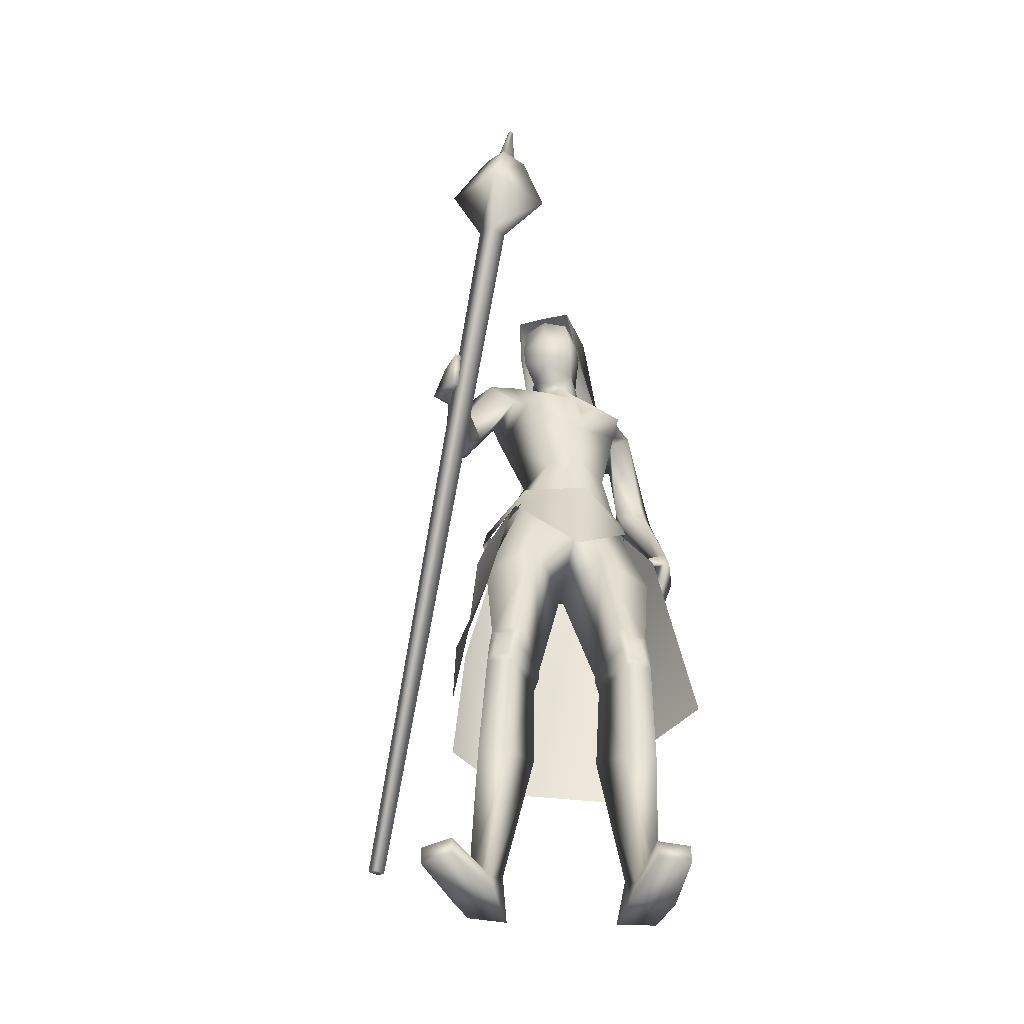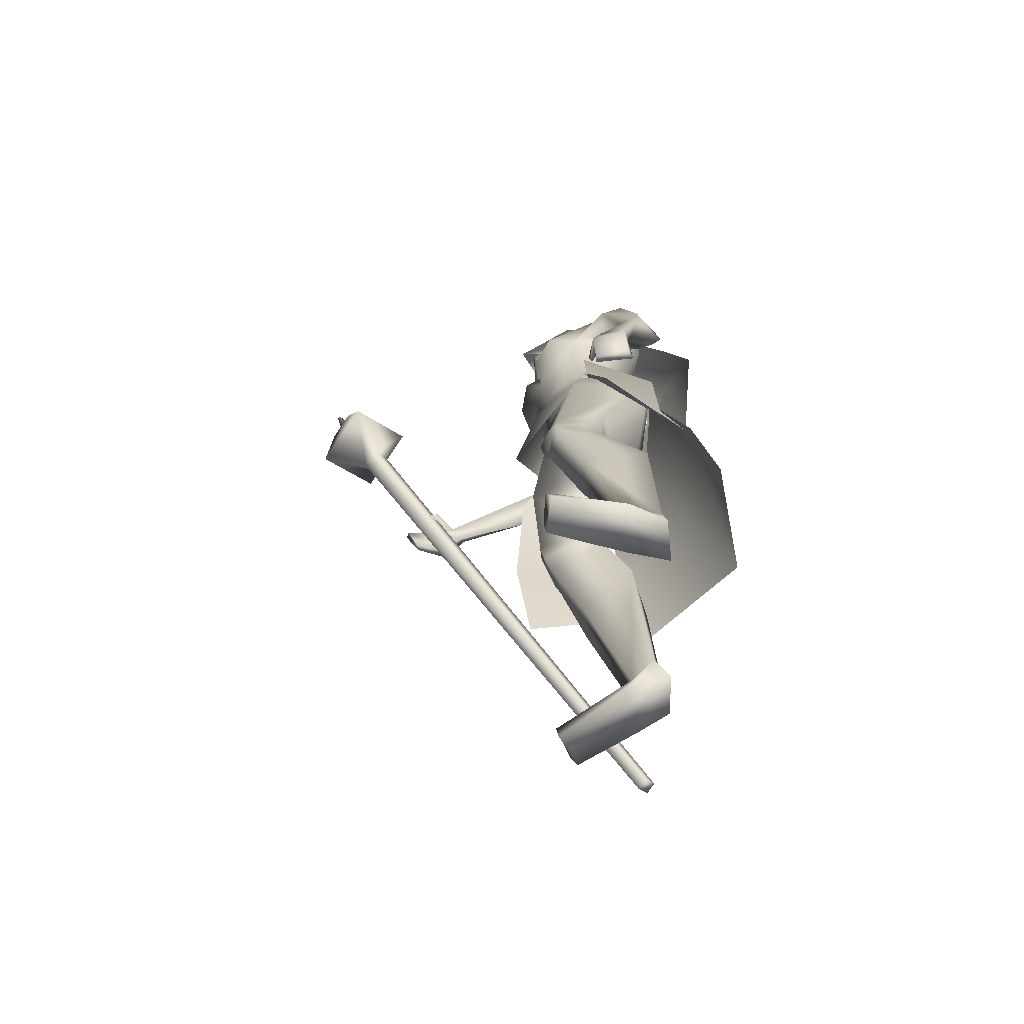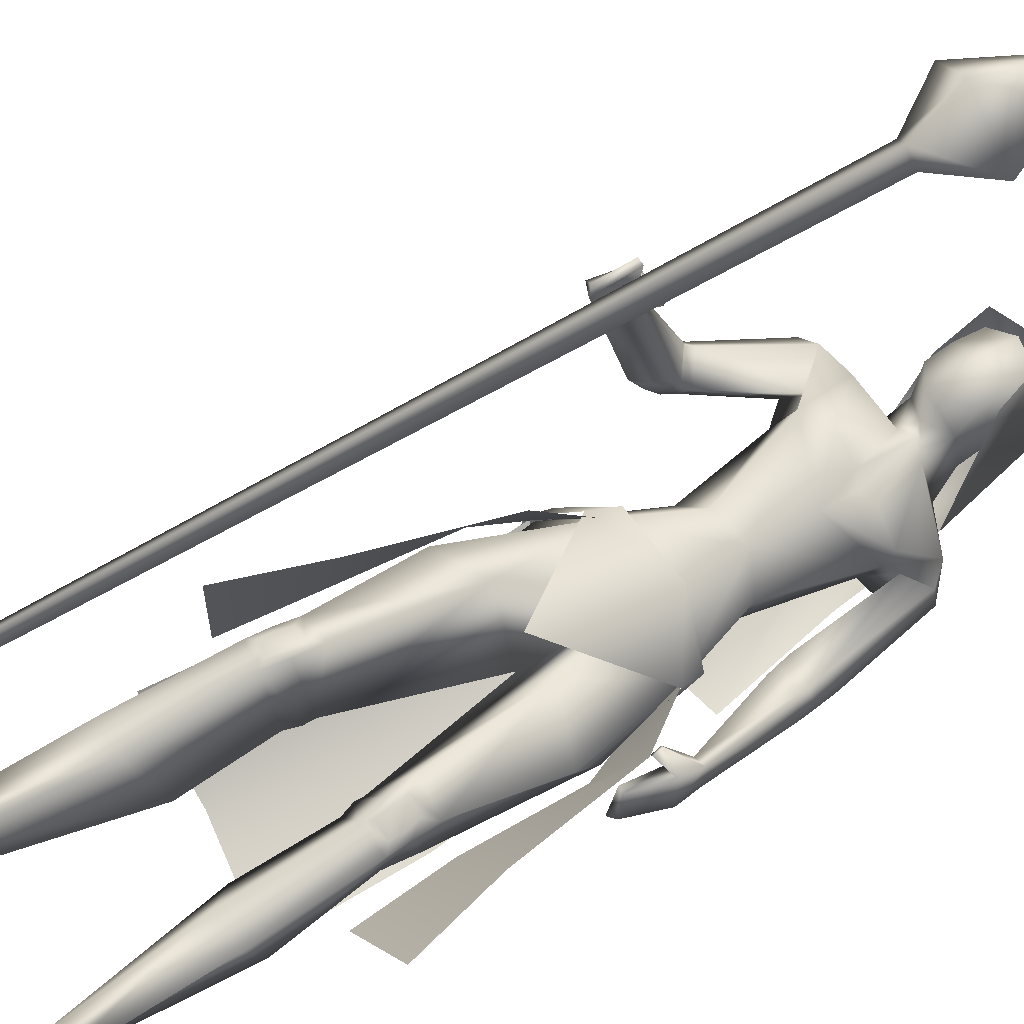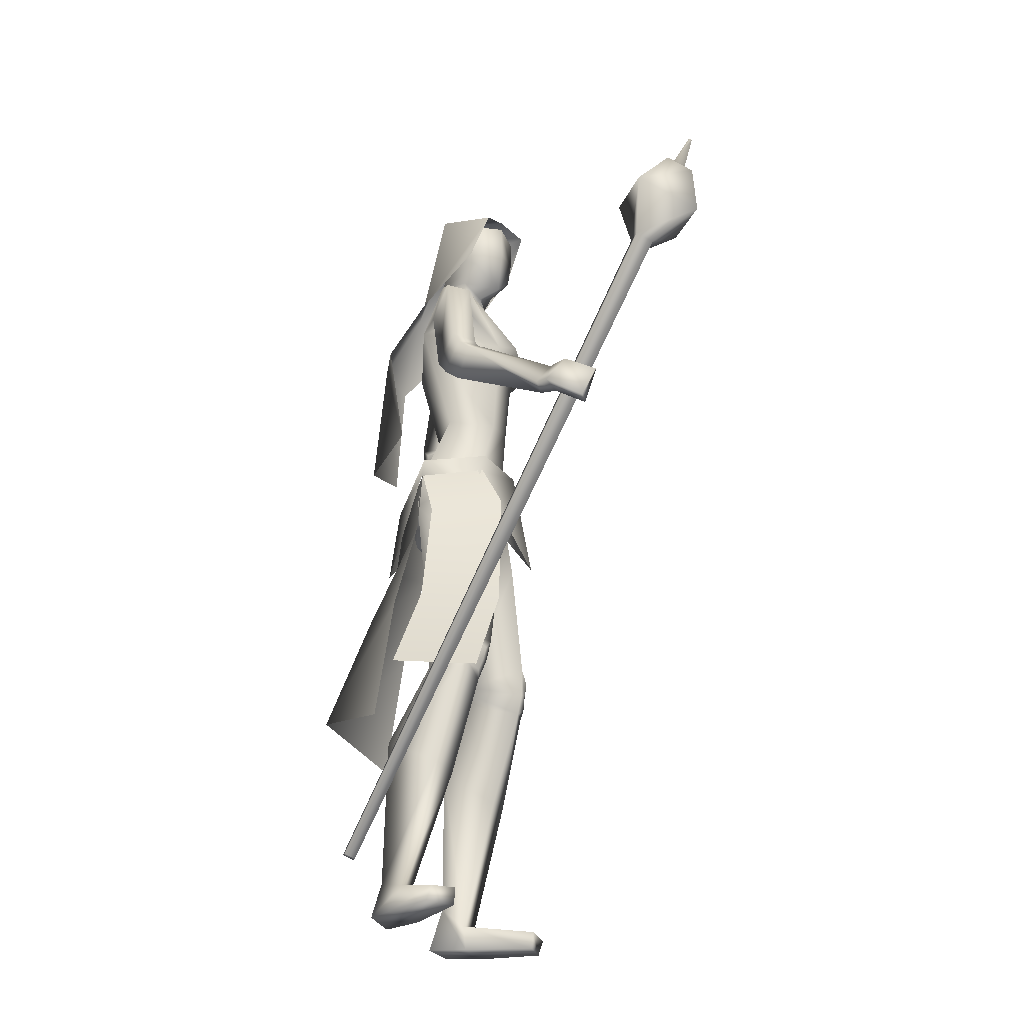
<metadata>
{"format":"obj","ext":"obj","renderer":"f3d","projection":"perspective","resolution":1024,"background":"white","views":[{"elev":-49.5,"azim":14.7,"up":"+Y"},{"elev":-70.5,"azim":109.7,"up":"+Y"},{"elev":46.6,"azim":55.0,"up":"+Z"},{"elev":-26.6,"azim":-49.9,"up":"+Y"}]}
</metadata>
<code>
o Cube_Cube.001
v -0.3683 -0.924 0.0253
v -0.3524 -0.9316 0.03535
v -0.364 -0.9344 0.05169
v -0.3799 -0.9268 0.04164
v -0.04095 0.3805 0.4727
v -0.01159 0.3665 0.4913
v -0.03314 0.3613 0.5215
v -0.06251 0.3753 0.5029
v -0.1098 0.4691 0.5474
v -0.001946 0.4177 0.6155
v 0.07719 0.4368 0.5047
v -0.03062 0.4881 0.4366
v 0.001688 0.5626 0.5218
v 0.04712 0.541 0.5505
v 0.01377 0.533 0.5972
v -0.03166 0.5546 0.5685
v -0.008403 0.558 0.5661
v 0.01227 0.5481 0.5792
v 0.02744 0.5518 0.5579
v 0.006771 0.5616 0.5448
v 0.0267 0.6273 0.5825
v 0.03207 0.6248 0.5859
v 0.02813 0.6238 0.5914
v 0.02277 0.6264 0.588
v 0.09984 -0.03632 -0.05244
v 0.04495 -0.06495 -0.1679
v 0.1676 -0.1397 -0.06244
v 0.08599 -0.1682 -0.1768
v 0.1153 -0.0527 -0.04376
v 0.1075 -0.01111 -0.05094
v 0.05355 -0.07845 -0.1757
v 0.05029 -0.03847 -0.1679
v -0.09852 -0.09361 -0.1174
v 0.04888 -0.2428 0.1238
v -0.02358 0.442 -0.1434
v 0.06404 0.4093 -0.09065
v -0.09224 0.4205 -0.06618
v -0.01909 0.6583 -0.0293
v 0.05136 0.6189 -0.01147
v -0.08954 0.6189 -0.01147
v -0.01909 0.608 0.09749
v 0.038 0.5883 0.1084
v -0.07618 0.5883 0.1084
v 0.0461 0.5056 0.06312
v -0.08428 0.5056 0.06312
v -0.07425 0.3017 -0.1944
v 0.01083 0.2859 -0.218
v -0.1333 0.2973 -0.1278
v -0.08988 0.03785 -0.2094
v 0.03624 0.07529 -0.2608
v -0.1371 0.07276 -0.08095
v 0.03177 0.4233 -0.0711
v -0.08913 0.4233 -0.0271
v -0.0351 0.4225 -0.06673
v 0.01858 0.4076 0.000164
v -0.03322 0.4076 0.01902
v 0.09019 0.3823 -0.1486
v -0.154 0.3864 0.04286
v 0.1069 0.3793 -0.08598
v -0.09956 0.3793 0.08257
v -0.0676 0.3648 -0.08056
v -0.07272 0.2325 -0.08667
v 0.01955 0.3136 -0.1599
v -0.152 0.2917 -0.01054
v 0.05217 0.2068 0.06217
v 0.1052 0.2734 -0.03466
v -0.05733 0.2521 0.1242
v 0.0462 0.1008 0.05505
v 0.079 0.08771 -0.005626
v -0.01926 0.08771 0.07683
v -0.04516 0.07155 -0.05382
v 0.03275 0.09003 -0.0878
v -0.09216 0.09003 0.017
v 0.1418 0.185 -0.1859
v -0.2231 0.2013 0.141
v 0.1353 0.1567 -0.1463
v -0.1864 0.187 0.1685
v 0.07609 0.1684 -0.2169
v -0.2089 0.1525 0.0881
v 0.0804 0.1521 -0.1485
v -0.1559 0.1613 0.1309
v 0.1517 0.1147 -0.1854
v -0.2224 0.152 0.1828
v 0.141 0.1163 -0.1464
v -0.185 0.1666 0.1877
v 0.09154 0.09712 -0.2129
v -0.2084 0.09768 0.1436
v 0.0906 0.1089 -0.1489
v -0.1577 0.1363 0.157
v 0.09977 -0.03618 -0.05465
v -0.0726 -0.03622 0.08809
v -0.0851 -0.1018 -0.1014
v 0.04586 -0.07125 -0.167
v -0.1724 -0.07125 0.01616
v 0.07655 -0.2159 0.04835
v -0.0424 -0.2256 0.1201
v -0.03356 -0.1956 -0.058
v 0.0757 -0.1426 -0.168
v -0.1698 -0.137 0.000914
v -0.07411 -0.1684 -0.08832
v 0.1494 -0.4304 0.007586
v -0.1361 -0.4354 0.1068
v 0.104 -0.4315 0.0527
v -0.07355 -0.4408 0.1194
v 0.03598 -0.4651 -0.03859
v -0.06789 -0.4644 0.003239
v 0.1223 -0.3992 -0.07605
v -0.1573 -0.3958 0.02507
v 0.1552 -0.5121 0.005495
v -0.1453 -0.5118 0.1054
v 0.1116 -0.5207 0.03428
v -0.0935 -0.5229 0.1051
v 0.04061 -0.5029 -0.04669
v -0.07883 -0.507 -0.001848
v 0.1222 -0.5003 -0.06418
v -0.1561 -0.5004 0.029
v 0.1494 -0.9999 -0.0996
v -0.2314 -0.997 0.01157
v 0.07367 -0.9985 -0.06902
v -0.1503 -1.001 0.009374
v 0.03598 -0.9977 -0.131
v -0.1516 -1.002 -0.06875
v 0.1042 -1 -0.147
v -0.2176 -0.9959 -0.04609
v 0.08402 -0.9481 -0.08533
v -0.1613 -0.9494 -0.002131
v 0.125 -0.9425 -0.09051
v -0.1995 -0.9415 0.01174
v 0.05821 -0.9143 -0.1183
v -0.1529 -0.9169 -0.04627
v 0.09029 -0.928 -0.1391
v -0.1923 -0.9272 -0.04624
v 0.203 -0.9731 0.0219
v -0.2517 -0.9731 0.1362
v 0.1491 -0.9674 0.04243
v -0.1944 -0.9674 0.1421
v 0.1476 -0.9991 0.03876
v -0.1938 -0.9991 0.1382
v 0.2023 -0.9991 0.01122
v -0.2539 -0.9991 0.1257
v 0.167 -0.1843 -0.1529
v -0.1432 -0.01364 0.4148
v 0.1778 -0.1865 -0.08991
v -0.128 0.04413 0.4376
v 0.1512 -0.1917 -0.1572
v -0.1285 -0.0231 0.4103
v 0.1664 -0.1847 -0.08658
v -0.1186 0.04594 0.4303
v 0.1885 -0.0676 -0.1109
v -0.1601 0.06924 0.3484
v 0.1827 -0.06615 -0.1566
v -0.1755 0.03508 0.3245
v 0.1565 -0.07516 -0.1603
v -0.1606 0.01568 0.3253
v 0.166 -0.06841 -0.1139
v -0.1477 0.05722 0.34
v 0.03938 -0.05167 0.04693
v 0.1548 -0.2407 -0.03316
v -0.1535 -0.2427 0.09274
v 0.1972 -0.1166 -0.09328
v -0.1641 0.06972 0.389
v 0.1896 -0.1141 -0.1559
v -0.1941 0.01741 0.365
v 0.1547 -0.1231 -0.1575
v -0.1662 0.001993 0.367
v 0.168 -0.1164 -0.09464
v -0.1447 0.06032 0.379
v 0.1565 -0.1292 -0.07718
v -0.1006 0.05769 0.3716
v 0.1608 -0.1297 -0.07499
v -0.1012 0.06014 0.3757
v 0.1543 -0.1115 -0.07354
v -0.1082 0.07005 0.3606
v 0.1588 -0.1121 -0.07093
v -0.1086 0.07279 0.3651
v 0.02122 -0.6497 -0.0861
v -0.09175 -0.6538 -0.04365
v 0.1052 -0.6496 -0.1391
v -0.1908 -0.6489 -0.04093
v 0.1466 -0.704 -0.03677
v -0.1709 -0.7031 0.06773
v 0.09115 -0.7062 -0.01343
v -0.1121 -0.7083 0.05629
v 0.1212 0.3628 -0.1536
v -0.1877 0.3596 0.09022
v 0.1257 0.3522 -0.1091
v -0.143 0.3578 0.1137
v 0.08699 0.327 -0.09731
v -0.0976 0.3329 0.07877
v 0.06529 0.3252 -0.1777
v -0.1612 0.312 0.02521
v 0.08883 0.2685 0.06293
v 0.04654 0.2685 0.09841
v 0.1273 0.2704 0.01618
v -0.006171 0.2704 0.1282
v 0.146 0.1491 -0.1877
v -0.2259 0.1725 0.1593
v 0.1378 0.1346 -0.148
v -0.1882 0.171 0.1782
v 0.08283 0.1337 -0.217
v -0.2117 0.1242 0.1106
v 0.08508 0.1293 -0.1502
v -0.1592 0.1445 0.143
v 0.03536 -0.4795 -0.03904
v -0.06909 -0.484 0.001308
v 0.1268 -0.4469 -0.06505
v -0.1578 -0.4468 0.03019
v 0.1548 -0.476 0.008816
v -0.1414 -0.4758 0.1075
v 0.1081 -0.4823 0.04749
v -0.08139 -0.4849 0.1137
v 0.1214 -0.4816 0.04369
v -0.0945 -0.4835 0.1179
v 0.1473 -0.478 0.02208
v -0.1279 -0.4784 0.1144
v 0.1236 -0.5056 0.03563
v -0.102 -0.5072 0.1128
v 0.1473 -0.5012 0.01929
v -0.1306 -0.5014 0.1123
v 0.1217 -0.4572 0.04936
v -0.09045 -0.4592 0.1225
v 0.1443 -0.4551 0.02655
v -0.1217 -0.4557 0.1161
v 0.08041 0.1295 -0.1645
v -0.1679 0.1379 0.1335
v 0.07912 0.132 -0.2029
v -0.1981 0.1262 0.1149
v 0.08461 0.114 -0.1648
v -0.1682 0.1297 0.1443
v 0.08484 0.1088 -0.1994
v -0.1956 0.1096 0.1361
v 0.07681 0.1468 -0.1656
v -0.168 0.1501 0.1215
v 0.07483 0.1531 -0.2023
v -0.1967 0.1417 0.1012
v 0.001045 0.4076 0.03257
v 0.05273 0.2637 0.06284
v -0.01909 0.4877 -0.05869
v 0.01841 0.4728 -0.04354
v -0.05659 0.4728 -0.04354
v -0.01909 0.5604 -0.07972
v 0.03929 0.5295 0.003579
v -0.07747 0.5295 0.003579
v 0.03536 0.6167 -0.003812
v -0.07354 0.6167 -0.003812
v -0.01909 0.6312 -0.006967
v 0.02505 0.4539 0.02854
v -0.06323 0.4539 0.02854
v -0.01909 0.4309 0.0349
v 0.02804 0.5763 0.08504
v -0.06621 0.5763 0.08504
v -0.01909 0.5904 0.09734
v 0.03451 0.4801 0.07115
v -0.07269 0.4801 0.07115
v -0.01909 0.4329 0.0887
v 0.2258 -0.532 -0.1089
v 0.08034 -0.5236 -0.2134
v -0.2412 -0.5045 0.0122
v -0.1857 -0.5376 0.1795
v -0.1839 -0.1676 0.05414
v -0.08518 -0.1417 0.1549
v -0.1732 -0.06495 0.01511
v -0.07212 -0.03643 0.08789
v 0.05697 -0.007554 0.06789
v -0.1105 -0.2412 -0.1317
v -0.1741 -0.03847 0.02037
v -0.1823 -0.07845 0.02223
v -0.06883 -0.01111 0.09702
v -0.09081 -0.05378 0.09499
v -0.186 -0.5663 -0.2225
v 0.01944 -0.6093 -0.2504
v -0.1008 -0.236 -0.1209
v 0.0365 -0.1897 -0.1713
v -0.09136 -0.1049 -0.1096
v 0.05016 -0.07505 -0.171
v -0.1763 -0.07505 0.01908
v -0.1743 -0.1897 0.005567
v -0.2492 -0.6093 -0.02496
v -0.1338 -0.3482 -0.1602
v 0.03357 -0.3709 -0.2211
v -0.2228 -0.3709 -0.005963
v 0.04301 0.5731 -0.000117
v -0.08119 0.5731 -0.000117
v -0.01909 0.5958 -0.04334
v 0.03607 0.5282 0.0781
v -0.07425 0.5282 0.0781
v -0.01909 0.5225 0.09965
v 0.038 0.5883 0.1084
v 0.2019 -0.3736 -0.07128
v 0.08514 -0.369 -0.1777
v -0.2022 -0.3587 0.04752
v -0.1257 -0.3806 0.1851
f 1 2 3
f 1 3 4
f 1 5 6
f 1 6 2
f 2 6 7
f 2 7 3
f 3 7 8
f 3 8 4
f 5 1 4
f 5 4 8
f 5 8 9
f 5 9 12
f 8 7 10
f 8 10 9
f 7 6 11
f 7 11 10
f 6 5 12
f 6 12 11
f 11 12 13
f 11 13 14
f 10 11 14
f 10 14 15
f 9 10 15
f 9 15 16
f 12 9 16
f 12 16 13
f 13 16 17
f 13 17 20
f 16 15 18
f 16 18 17
f 15 14 19
f 15 19 18
f 14 13 20
f 14 20 19
f 19 20 21
f 19 21 22
f 18 19 22
f 18 22 23
f 17 18 23
f 17 23 24
f 20 17 24
f 20 24 21
f 21 24 23
f 21 23 22
f 26 25 27
f 26 27 28
f 29 31 32
f 29 32 30
f 31 265 33
f 31 33 32
f 29 30 264
f 29 264 34
f 36 35 38
f 36 38 39
f 38 35 37
f 38 37 40
f 39 38 41
f 39 41 42
f 41 38 40
f 41 40 43
f 36 39 42
f 36 42 44
f 43 40 37
f 43 37 45
f 35 36 47
f 35 47 46
f 48 37 35
f 48 35 46
f 46 47 50
f 46 50 49
f 51 48 46
f 51 46 49
f 52 55 59
f 52 59 57
f 60 56 53
f 60 53 58
f 52 57 61
f 52 61 54
f 61 58 53
f 61 53 54
f 61 57 63
f 61 63 62
f 64 58 61
f 64 61 62
f 66 65 68
f 66 68 69
f 68 65 67
f 68 67 70
f 62 63 72
f 62 72 71
f 73 64 62
f 73 62 71
f 63 66 69
f 63 69 72
f 70 67 64
f 70 64 73
f 71 72 93
f 71 93 92
f 94 73 71
f 94 71 92
f 72 69 90
f 72 90 93
f 91 70 73
f 91 73 94
f 93 98 100
f 93 100 92
f 100 99 94
f 100 94 92
f 117 119 121
f 117 121 123
f 122 120 118
f 122 118 124
f 129 121 119
f 129 119 125
f 120 122 130
f 120 130 126
f 131 123 121
f 131 121 129
f 122 124 132
f 122 132 130
f 127 117 123
f 127 123 131
f 124 118 128
f 124 128 132
f 127 125 135
f 127 135 133
f 136 126 128
f 136 128 134
f 117 127 133
f 117 133 139
f 134 128 118
f 134 118 140
f 125 119 137
f 125 137 135
f 138 120 126
f 138 126 136
f 119 117 139
f 119 139 137
f 140 118 120
f 140 120 138
f 135 137 139
f 135 139 133
f 140 138 136
f 140 136 134
f 141 143 147
f 141 147 145
f 148 144 142
f 148 142 146
f 68 157 90
f 68 90 69
f 91 157 68
f 91 68 70
f 90 157 95
f 90 95 158
f 96 157 91
f 96 91 159
f 90 158 98
f 90 98 93
f 99 159 91
f 99 91 94
f 149 160 162
f 149 162 151
f 163 161 150
f 163 150 152
f 160 143 141
f 160 141 162
f 142 144 161
f 142 161 163
f 151 162 164
f 151 164 153
f 165 163 152
f 165 152 154
f 162 141 145
f 162 145 164
f 146 142 163
f 146 163 165
f 166 147 143
f 166 143 160
f 144 148 167
f 144 167 161
f 153 164 166
f 153 166 155
f 167 165 154
f 167 154 156
f 164 145 147
f 164 147 166
f 148 146 165
f 148 165 167
f 166 160 170
f 166 170 168
f 171 161 167
f 171 167 169
f 155 166 168
f 155 168 172
f 169 167 156
f 169 156 173
f 160 149 174
f 160 174 170
f 175 150 161
f 175 161 171
f 149 155 172
f 149 172 174
f 173 156 150
f 173 150 175
f 172 168 170
f 172 170 174
f 171 169 173
f 171 173 175
f 115 178 176
f 115 176 113
f 177 179 116
f 177 116 114
f 178 131 129
f 178 129 176
f 130 132 179
f 130 179 177
f 109 180 178
f 109 178 115
f 179 181 110
f 179 110 116
f 180 127 131
f 180 131 178
f 132 128 181
f 132 181 179
f 111 182 180
f 111 180 109
f 181 183 112
f 181 112 110
f 182 125 127
f 182 127 180
f 128 126 183
f 128 183 181
f 113 176 182
f 113 182 111
f 183 177 114
f 183 114 112
f 176 129 125
f 176 125 182
f 126 130 177
f 126 177 183
f 95 97 105
f 95 105 103
f 106 97 96
f 106 96 104
f 98 158 101
f 98 101 107
f 102 159 99
f 102 99 108
f 97 98 107
f 97 107 105
f 108 99 97
f 108 97 106
f 101 158 95
f 101 95 103
f 96 159 102
f 96 102 104
f 82 84 149
f 82 149 151
f 150 85 83
f 150 83 152
f 82 151 153
f 82 153 86
f 154 152 83
f 154 83 87
f 84 88 155
f 84 155 149
f 156 89 85
f 156 85 150
f 86 153 155
f 86 155 88
f 156 154 87
f 156 87 89
f 59 186 184
f 59 184 57
f 185 187 60
f 185 60 58
f 186 76 74
f 186 74 184
f 75 77 187
f 75 187 185
f 66 188 186
f 66 186 59
f 187 189 67
f 187 67 60
f 188 80 76
f 188 76 186
f 77 81 189
f 77 189 187
f 63 190 188
f 63 188 66
f 189 191 64
f 189 64 67
f 190 78 80
f 190 80 188
f 81 79 191
f 81 191 189
f 57 184 190
f 57 190 63
f 191 185 58
f 191 58 64
f 184 74 78
f 184 78 190
f 79 75 185
f 79 185 191
f 97 100 98
f 99 100 97
f 95 157 97
f 97 157 96
f 59 194 66
f 67 195 60
f 55 192 194
f 55 194 59
f 195 193 56
f 195 56 60
f 65 66 194
f 65 194 192
f 195 67 65
f 195 65 193
f 76 198 196
f 76 196 74
f 197 199 77
f 197 77 75
f 198 84 82
f 198 82 196
f 83 85 199
f 83 199 197
f 74 196 200
f 74 200 78
f 201 197 75
f 201 75 79
f 196 82 86
f 196 86 200
f 87 83 197
f 87 197 201
f 80 202 198
f 80 198 76
f 199 203 81
f 199 81 77
f 202 88 84
f 202 84 198
f 85 89 203
f 85 203 199
f 107 206 204
f 107 204 105
f 205 207 108
f 205 108 106
f 206 115 113
f 206 113 204
f 114 116 207
f 114 207 205
f 101 208 206
f 101 206 107
f 207 209 102
f 207 102 108
f 208 109 115
f 208 115 206
f 116 110 209
f 116 209 207
f 105 204 210
f 105 210 103
f 211 205 106
f 211 106 104
f 204 113 111
f 204 111 210
f 112 114 205
f 112 205 211
f 210 111 216
f 210 216 212
f 217 112 211
f 217 211 213
f 103 210 212
f 103 212 220
f 213 211 104
f 213 104 221
f 109 208 214
f 109 214 218
f 215 209 110
f 215 110 219
f 208 101 222
f 208 222 214
f 223 102 209
f 223 209 215
f 111 109 218
f 111 218 216
f 219 110 112
f 219 112 217
f 101 103 220
f 101 220 222
f 221 104 102
f 221 102 223
f 220 212 214
f 220 214 222
f 215 213 221
f 215 221 223
f 212 216 218
f 212 218 214
f 219 217 213
f 219 213 215
f 88 202 224
f 88 224 228
f 225 203 89
f 225 89 229
f 202 80 232
f 202 232 224
f 233 81 203
f 233 203 225
f 200 86 230
f 200 230 226
f 231 87 201
f 231 201 227
f 78 200 226
f 78 226 234
f 227 201 79
f 227 79 235
f 86 88 228
f 86 228 230
f 229 89 87
f 229 87 231
f 80 78 234
f 80 234 232
f 235 79 81
f 235 81 233
f 234 226 224
f 234 224 232
f 225 227 235
f 225 235 233
f 226 230 228
f 226 228 224
f 229 231 227
f 229 227 225
f 192 55 236
f 192 236 237
f 236 56 193
f 236 193 237
f 65 192 237
f 237 193 65
f 253 247 239
f 253 239 242
f 240 248 254
f 240 254 243
f 238 241 242
f 238 242 239
f 243 241 238
f 243 238 240
f 250 244 246
f 250 246 252
f 246 245 251
f 246 251 252
f 255 249 247
f 255 247 253
f 248 249 255
f 248 255 254
f 52 239 247
f 52 247 55
f 248 240 53
f 248 53 56
f 52 54 238
f 52 238 239
f 238 54 53
f 238 53 240
f 55 247 249
f 55 249 236
f 249 248 56
f 249 56 236
f 262 260 261
f 262 261 263
f 269 34 264
f 269 264 268
f 267 266 33
f 267 33 265
f 269 268 266
f 269 266 267
f 274 275 273
f 274 273 272
f 274 272 277
f 274 277 276
f 273 280 279
f 273 279 272
f 280 271 270
f 280 270 279
f 277 272 279
f 277 279 281
f 281 279 270
f 281 270 278
f 242 282 285
f 242 285 253
f 282 244 250
f 282 250 285
f 245 283 286
f 245 286 251
f 283 243 254
f 283 254 286
f 244 282 284
f 244 284 246
f 282 242 241
f 282 241 284
f 243 283 284
f 243 284 241
f 283 245 246
f 283 246 284
f 286 287 252
f 286 252 251
f 285 250 252
f 285 252 287
f 286 254 255
f 286 255 287
f 285 287 255
f 285 255 253
f 27 289 290
f 27 290 28
f 289 256 257
f 289 257 290
f 260 291 292
f 260 292 261
f 291 258 259
f 291 259 292

</code>
